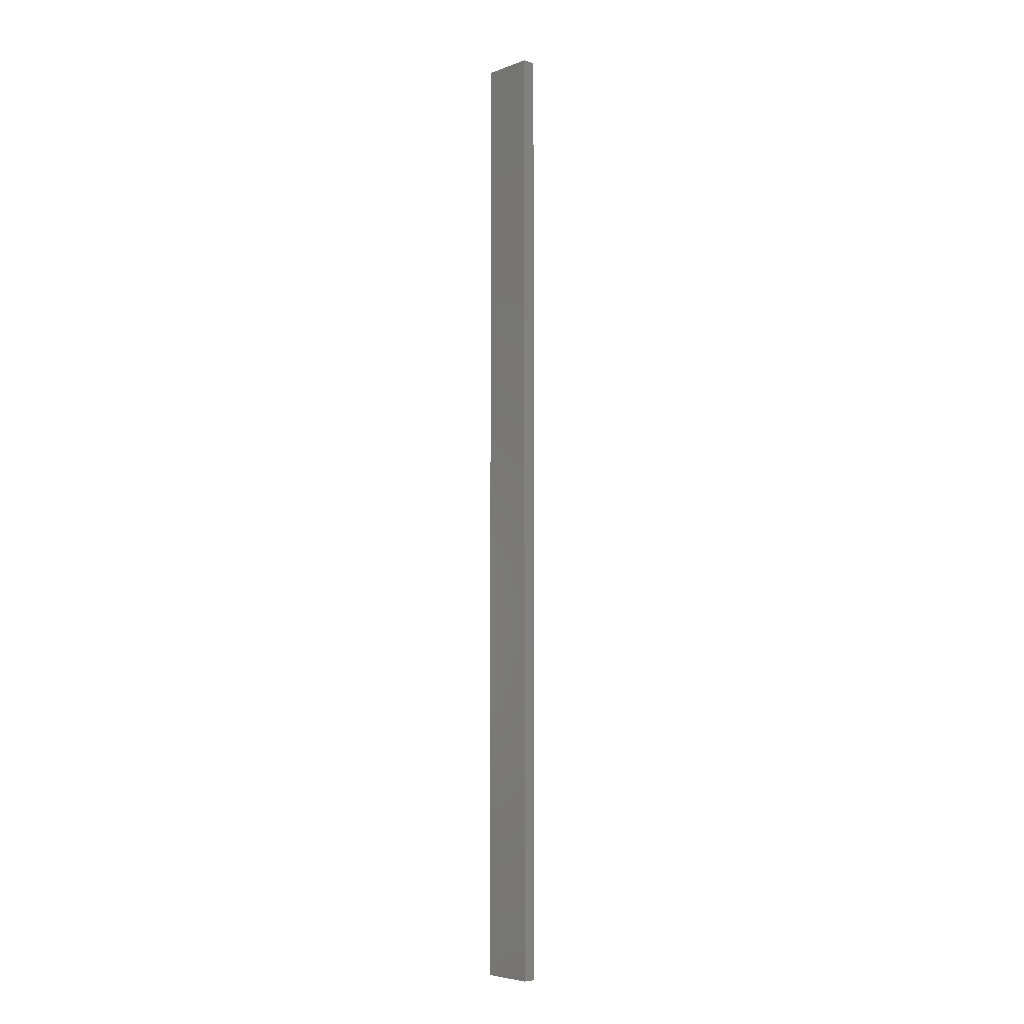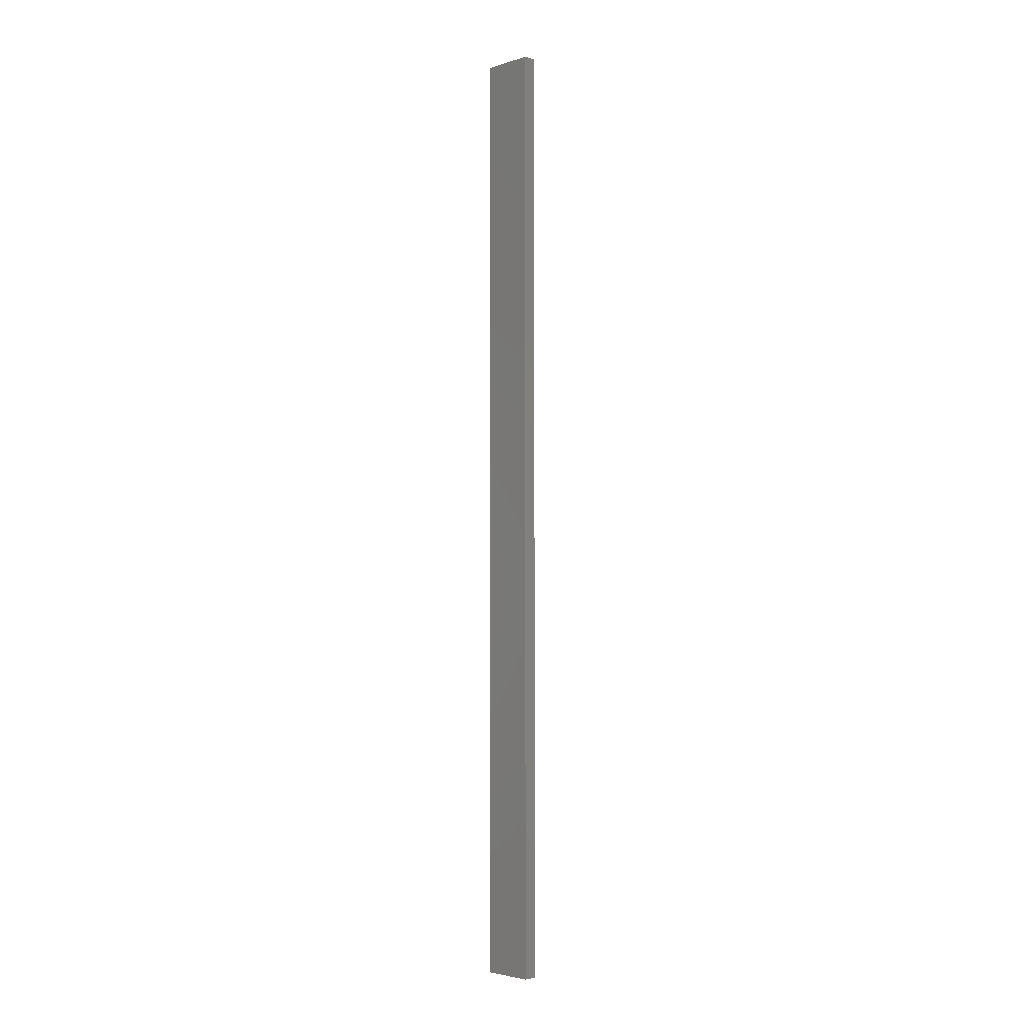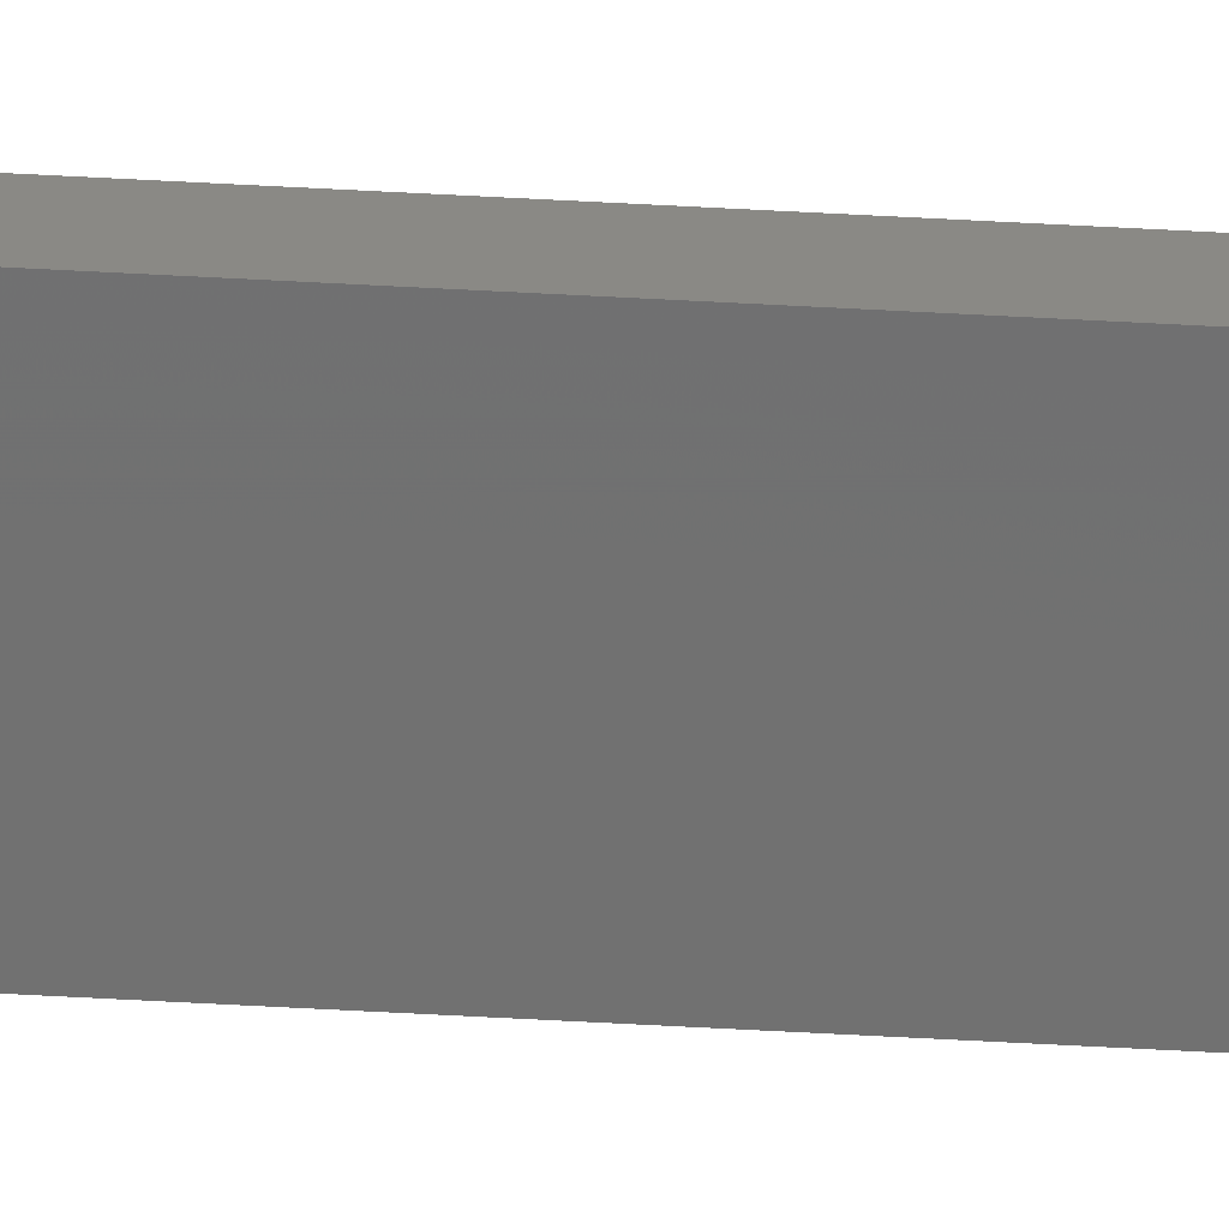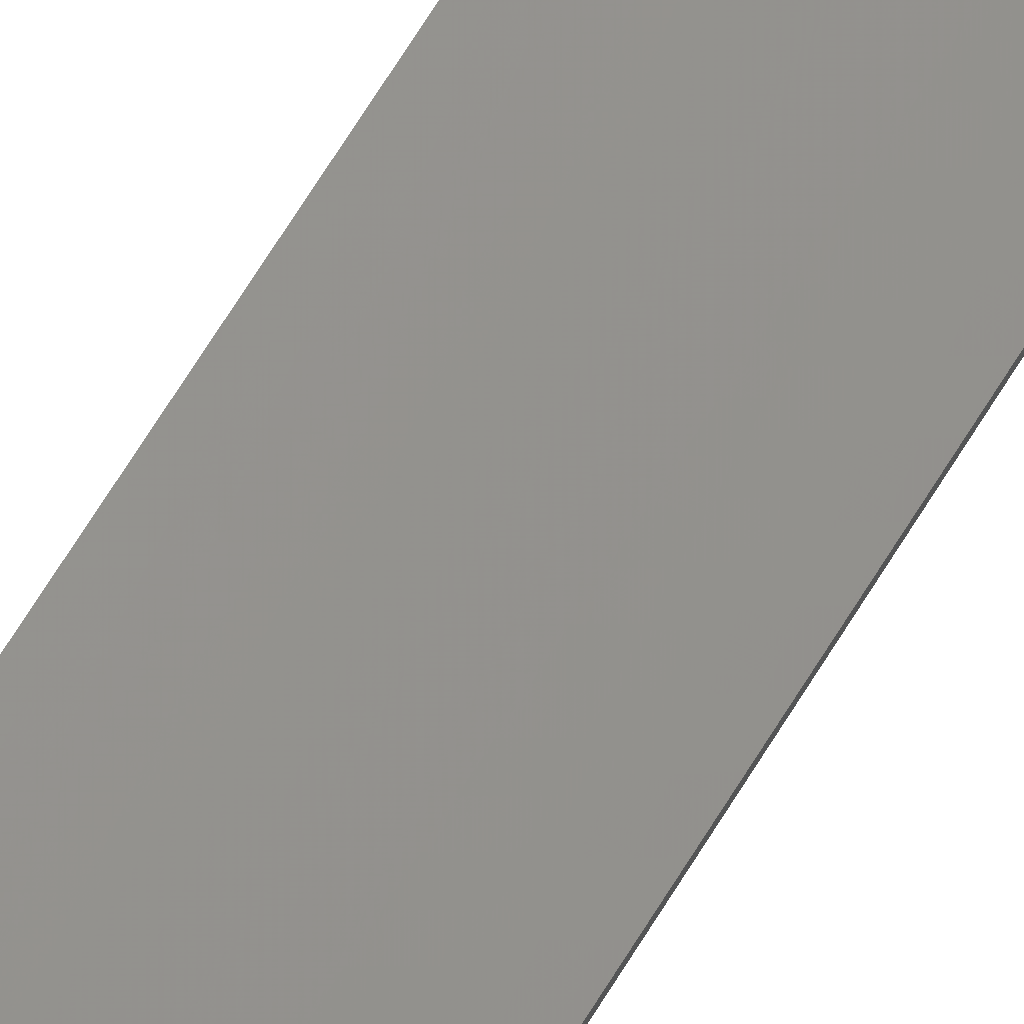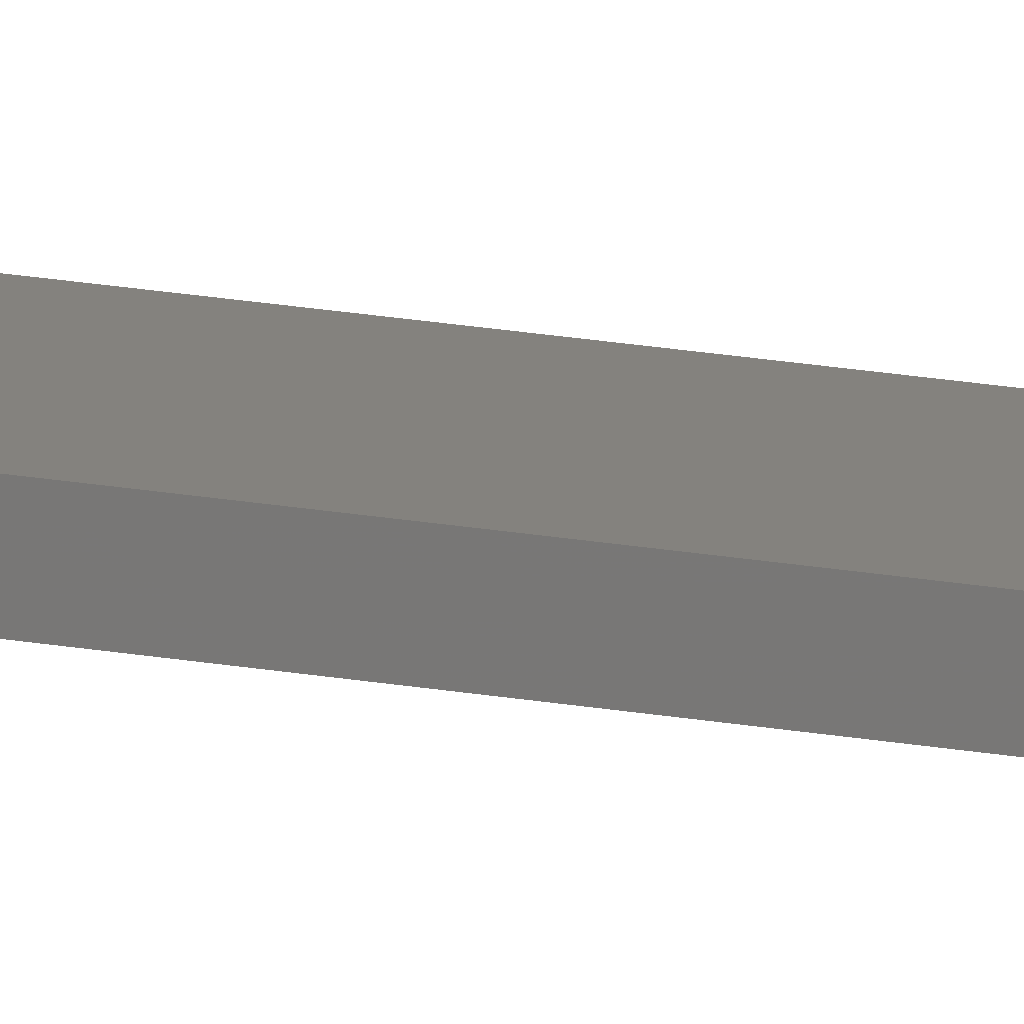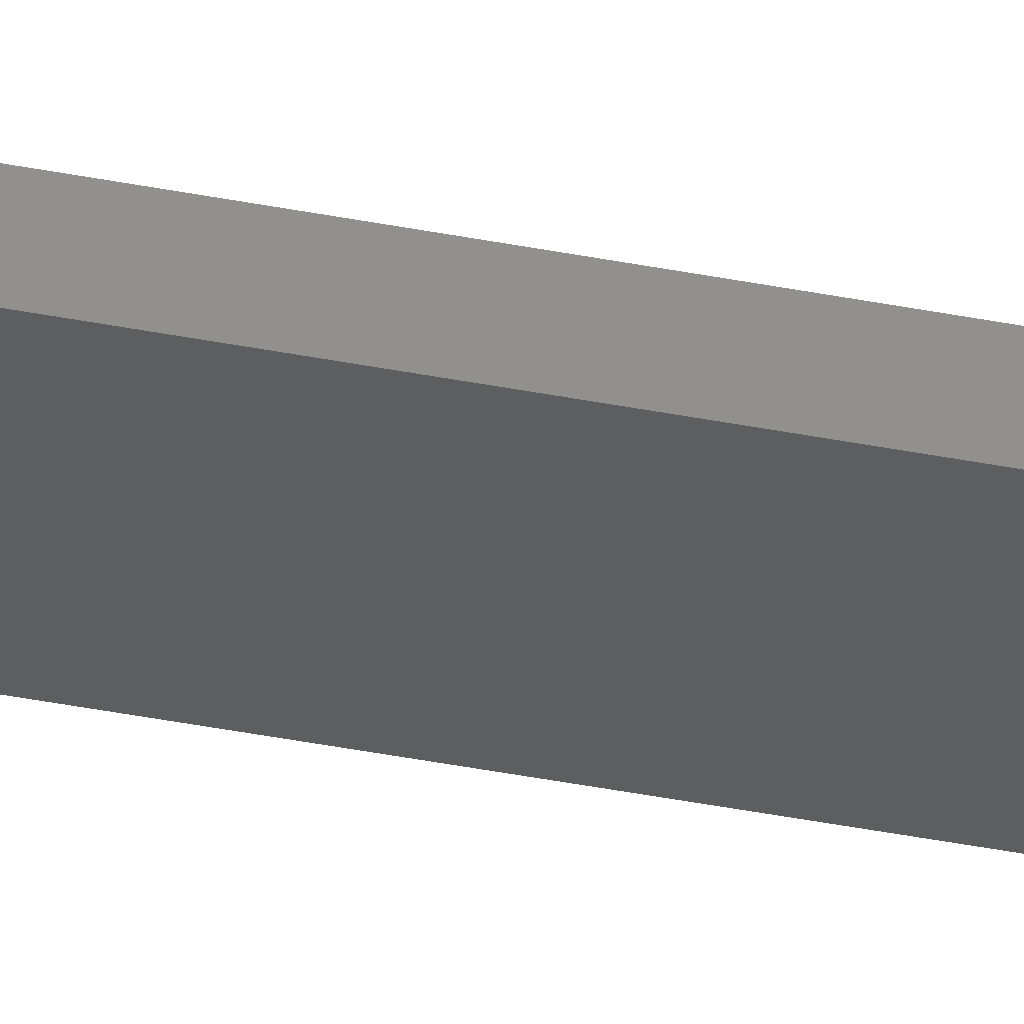
<metadata>
{"format":"stl","ext":"stl","renderer":"f3d","projection":"perspective","resolution":1024,"background":"white","views":[{"elev":-5.3,"azim":-143.9,"up":"+Z"},{"elev":-3.6,"azim":33.8,"up":"+Z"},{"elev":-74.0,"azim":87.1,"up":"+Y"},{"elev":63.3,"azim":30.6,"up":"+Y"},{"elev":28.4,"azim":-76.5,"up":"+Y"},{"elev":-45.2,"azim":77.5,"up":"+Y"}]}
</metadata>
<code>
# stl→obj: 16 verts, 28 faces
v 18.99 2.402 -180
v 18.99 2.402 -176.4
v 19.06 2.388 -176.4
v 19.06 2.388 -180
v 19.12 2.374 -176.4
v 19.12 2.374 -180
v 19.19 2.361 -180
v 19.19 2.361 -176.4
v 19.18 2.312 -176.4
v 19.18 2.312 -180
v 18.98 2.353 -176.4
v 18.98 2.353 -180
v 19.04 2.339 -176.4
v 19.04 2.339 -180
v 19.11 2.325 -176.4
v 19.11 2.325 -180
f 1 2 3
f 4 3 5
f 4 1 3
f 6 4 5
f 7 5 8
f 7 6 5
f 7 8 9
f 10 7 9
f 11 12 13
f 13 14 15
f 12 14 13
f 15 16 9
f 14 16 15
f 16 10 9
f 12 11 2
f 1 12 2
f 16 6 10
f 10 6 7
f 14 4 16
f 16 4 6
f 12 1 14
f 14 1 4
f 15 9 8
f 5 15 8
f 3 13 15
f 3 15 5
f 2 11 13
f 2 13 3

</code>
